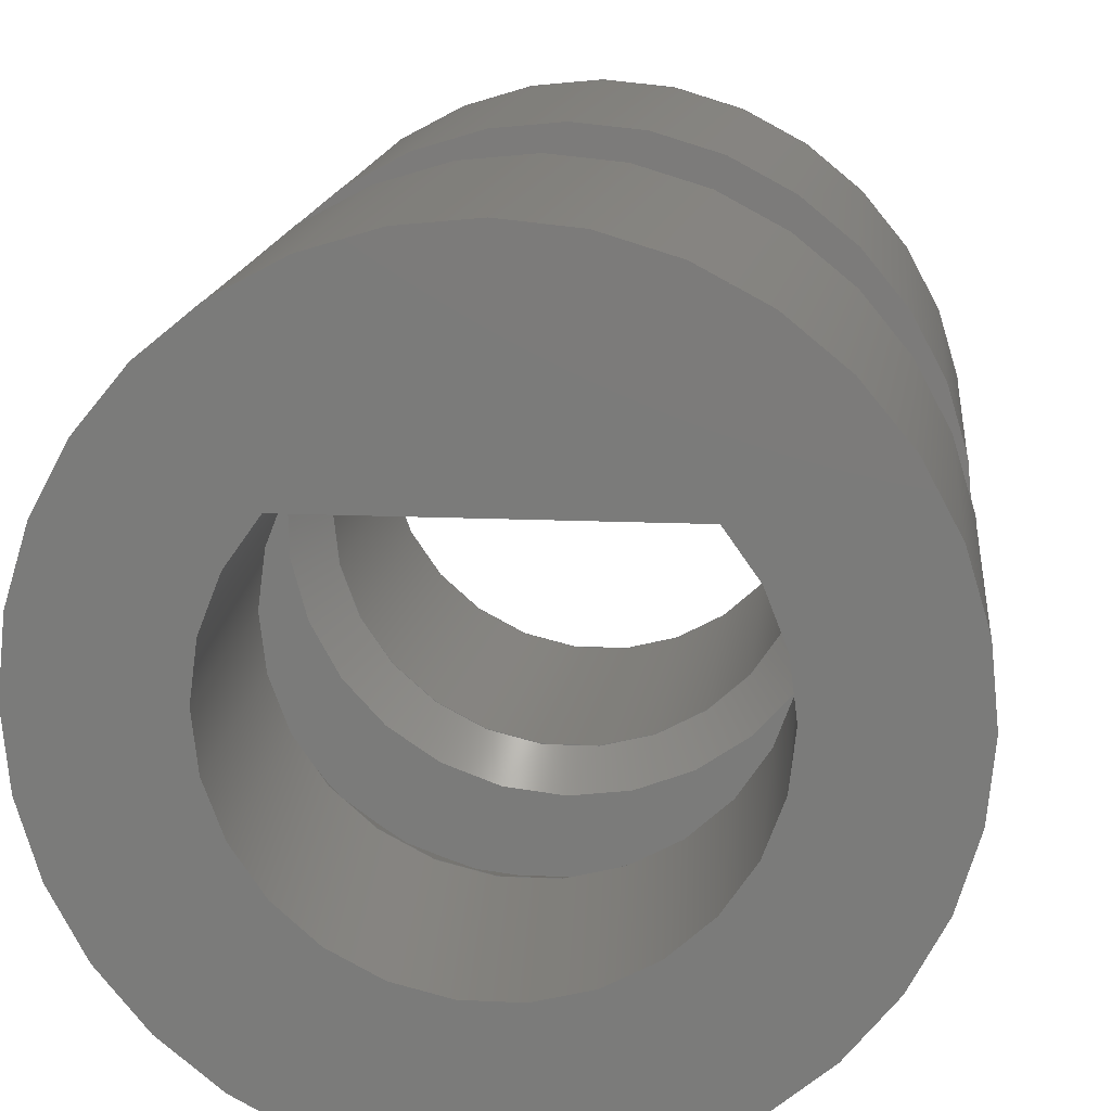
<metadata>
{"format":"step","ext":"step","renderer":"f3d","projection":"perspective","resolution":1024,"background":"white","views":[{"elev":14.5,"azim":5.7,"up":"+Y"}]}
</metadata>
<code>
ISO-10303-21;
DATA;
#1 = APPLICATION_PROTOCOL_DEFINITION('international standard',
  'automotive_design',2000,#2);
#2 = APPLICATION_CONTEXT(
  'core data for automotive mechanical design processes');
#3 = SHAPE_DEFINITION_REPRESENTATION(#4,#10);
#4 = PRODUCT_DEFINITION_SHAPE('','',#5);
#5 = PRODUCT_DEFINITION('design','',#6,#9);
#6 = PRODUCT_DEFINITION_FORMATION('','',#7);
#7 = PRODUCT('Open CASCADE STEP translator 7.6 3',
  'Open CASCADE STEP translator 7.6 3','',(#8));
#8 = PRODUCT_CONTEXT('',#2,'mechanical');
#9 = PRODUCT_DEFINITION_CONTEXT('part definition',#2,'design');
#10 = ADVANCED_BREP_SHAPE_REPRESENTATION('',(#11,#15),#501);
#11 = AXIS2_PLACEMENT_3D('',#12,#13,#14);
#12 = CARTESIAN_POINT('',(0,0,0));
#13 = DIRECTION('',(0,0,1));
#14 = DIRECTION('',(1,0,-0));
#15 = MANIFOLD_SOLID_BREP('',#16);
#16 = CLOSED_SHELL('',(#17,#87,#121,#138,#163,#194,#218,#242,#259,#291,
    #308,#321,#363,#396,#414,#439,#470,#488));
#17 = ADVANCED_FACE('',(#18,#37,#48),#82,.F.);
#18 = FACE_BOUND('',#19,.F.);
#19 = EDGE_LOOP('',(#20,#31));
#20 = ORIENTED_EDGE('',*,*,#21,.F.);
#21 = EDGE_CURVE('',#22,#24,#26,.T.);
#22 = VERTEX_POINT('',#23);
#23 = CARTESIAN_POINT('',(-4.94,5.1,2.25));
#24 = VERTEX_POINT('',#25);
#25 = CARTESIAN_POINT('',(4.94,5.1,2.25));
#26 = CIRCLE('',#27,7.1);
#27 = AXIS2_PLACEMENT_3D('',#28,#29,#30);
#28 = CARTESIAN_POINT('',(0,0,2.25));
#29 = DIRECTION('',(0,0,1));
#30 = DIRECTION('',(-0.7404,0.6721,0));
#31 = ORIENTED_EDGE('',*,*,#32,.T.);
#32 = EDGE_CURVE('',#22,#24,#33,.T.);
#33 = LINE('',#34,#35);
#34 = CARTESIAN_POINT('',(-4.517,5.1,2.25));
#35 = VECTOR('',#36,1);
#36 = DIRECTION('',(1,0,0));
#37 = FACE_BOUND('',#38,.F.);
#38 = EDGE_LOOP('',(#39));
#39 = ORIENTED_EDGE('',*,*,#40,.T.);
#40 = EDGE_CURVE('',#41,#41,#43,.T.);
#41 = VERTEX_POINT('',#42);
#42 = CARTESIAN_POINT('',(10,0,2.25));
#43 = CIRCLE('',#44,10);
#44 = AXIS2_PLACEMENT_3D('',#45,#46,#47);
#45 = CARTESIAN_POINT('',(0,0,2.25));
#46 = DIRECTION('',(0,0,1));
#47 = DIRECTION('',(1,0,0));
#48 = FACE_BOUND('',#49,.F.);
#49 = EDGE_LOOP('',(#50,#60,#68,#76));
#50 = ORIENTED_EDGE('',*,*,#51,.F.);
#51 = EDGE_CURVE('',#52,#54,#56,.T.);
#52 = VERTEX_POINT('',#53);
#53 = CARTESIAN_POINT('',(-1,6,2.25));
#54 = VERTEX_POINT('',#55);
#55 = CARTESIAN_POINT('',(1,6,2.25));
#56 = LINE('',#57,#58);
#57 = CARTESIAN_POINT('',(-0.5,6,2.25));
#58 = VECTOR('',#59,1);
#59 = DIRECTION('',(1,-2.2e-16,0));
#60 = ORIENTED_EDGE('',*,*,#61,.T.);
#61 = EDGE_CURVE('',#52,#62,#64,.T.);
#62 = VERTEX_POINT('',#63);
#63 = CARTESIAN_POINT('',(-1,8,2.25));
#64 = LINE('',#65,#66);
#65 = CARTESIAN_POINT('',(-1,3.485,2.25));
#66 = VECTOR('',#67,1);
#67 = DIRECTION('',(2.2e-16,1,0));
#68 = ORIENTED_EDGE('',*,*,#69,.F.);
#69 = EDGE_CURVE('',#70,#62,#72,.T.);
#70 = VERTEX_POINT('',#71);
#71 = CARTESIAN_POINT('',(1,8,2.25));
#72 = LINE('',#73,#74);
#73 = CARTESIAN_POINT('',(-0.5,8,2.25));
#74 = VECTOR('',#75,1);
#75 = DIRECTION('',(-1,2.2e-16,0));
#76 = ORIENTED_EDGE('',*,*,#77,.F.);
#77 = EDGE_CURVE('',#54,#70,#78,.T.);
#78 = LINE('',#79,#80);
#79 = CARTESIAN_POINT('',(1,3.485,2.25));
#80 = VECTOR('',#81,1);
#81 = DIRECTION('',(2.2e-16,1,0));
#82 = PLANE('',#83);
#83 = AXIS2_PLACEMENT_3D('',#84,#85,#86);
#84 = CARTESIAN_POINT('',(-3.3e-16,-0.02949,2.25));
#85 = DIRECTION('',(0,0,1));
#86 = DIRECTION('',(1,0,0));
#87 = ADVANCED_FACE('',(#88),#116,.F.);
#88 = FACE_BOUND('',#89,.F.);
#89 = EDGE_LOOP('',(#90,#99,#100,#109));
#90 = ORIENTED_EDGE('',*,*,#91,.F.);
#91 = EDGE_CURVE('',#22,#92,#94,.T.);
#92 = VERTEX_POINT('',#93);
#93 = CARTESIAN_POINT('',(-4.517,4.1,4.997));
#94 = PARABOLA('',#95,0.342);
#95 = AXIS2_PLACEMENT_3D('',#96,#97,#98);
#96 = CARTESIAN_POINT('',(-2e-17,-1,19.01));
#97 = DIRECTION('',(-1e-17,-0.9397,-0.342));
#98 = DIRECTION('',(1e-17,0.342,-0.9397));
#99 = ORIENTED_EDGE('',*,*,#21,.T.);
#100 = ORIENTED_EDGE('',*,*,#101,.T.);
#101 = EDGE_CURVE('',#24,#102,#104,.T.);
#102 = VERTEX_POINT('',#103);
#103 = CARTESIAN_POINT('',(4.517,4.1,4.997));
#104 = PARABOLA('',#105,0.342);
#105 = AXIS2_PLACEMENT_3D('',#106,#107,#108);
#106 = CARTESIAN_POINT('',(-2e-17,-1,19.01));
#107 = DIRECTION('',(1e-17,0.9397,0.342));
#108 = DIRECTION('',(1e-17,0.342,-0.9397));
#109 = ORIENTED_EDGE('',*,*,#110,.F.);
#110 = EDGE_CURVE('',#92,#102,#111,.T.);
#111 = CIRCLE('',#112,6.1);
#112 = AXIS2_PLACEMENT_3D('',#113,#114,#115);
#113 = CARTESIAN_POINT('',(0,0,4.997));
#114 = DIRECTION('',(0,0,1));
#115 = DIRECTION('',(-0.7404,0.6721,0));
#116 = CONICAL_SURFACE('',#117,6.1,0.3491);
#117 = AXIS2_PLACEMENT_3D('',#118,#119,#120);
#118 = CARTESIAN_POINT('',(0,0,4.997));
#119 = DIRECTION('',(0,0,-1));
#120 = DIRECTION('',(-0.7404,0.6721,0));
#121 = ADVANCED_FACE('',(#122),#133,.T.);
#122 = FACE_BOUND('',#123,.T.);
#123 = EDGE_LOOP('',(#124,#125,#126,#127));
#124 = ORIENTED_EDGE('',*,*,#91,.F.);
#125 = ORIENTED_EDGE('',*,*,#32,.T.);
#126 = ORIENTED_EDGE('',*,*,#101,.T.);
#127 = ORIENTED_EDGE('',*,*,#128,.F.);
#128 = EDGE_CURVE('',#92,#102,#129,.T.);
#129 = LINE('',#130,#131);
#130 = CARTESIAN_POINT('',(-4.517,4.1,4.997));
#131 = VECTOR('',#132,1);
#132 = DIRECTION('',(1,0,0));
#133 = PLANE('',#134);
#134 = AXIS2_PLACEMENT_3D('',#135,#136,#137);
#135 = CARTESIAN_POINT('',(-4.517,4.6,3.624));
#136 = DIRECTION('',(-1e-17,-0.9397,-0.342));
#137 = DIRECTION('',(1,-1.057e-17,-2.063e-19));
#138 = ADVANCED_FACE('',(#139),#158,.T.);
#139 = FACE_BOUND('',#140,.F.);
#140 = EDGE_LOOP('',(#141,#149,#156,#157));
#141 = ORIENTED_EDGE('',*,*,#142,.T.);
#142 = EDGE_CURVE('',#41,#143,#145,.T.);
#143 = VERTEX_POINT('',#144);
#144 = CARTESIAN_POINT('',(10,0,12.25));
#145 = LINE('',#146,#147);
#146 = CARTESIAN_POINT('',(10,0,2.25));
#147 = VECTOR('',#148,1);
#148 = DIRECTION('',(0,0,1));
#149 = ORIENTED_EDGE('',*,*,#150,.T.);
#150 = EDGE_CURVE('',#143,#143,#151,.T.);
#151 = CIRCLE('',#152,10);
#152 = AXIS2_PLACEMENT_3D('',#153,#154,#155);
#153 = CARTESIAN_POINT('',(0,0,12.25));
#154 = DIRECTION('',(0,0,1));
#155 = DIRECTION('',(1,0,0));
#156 = ORIENTED_EDGE('',*,*,#142,.F.);
#157 = ORIENTED_EDGE('',*,*,#40,.F.);
#158 = CYLINDRICAL_SURFACE('',#159,10);
#159 = AXIS2_PLACEMENT_3D('',#160,#161,#162);
#160 = CARTESIAN_POINT('',(0,0,2.25));
#161 = DIRECTION('',(-0,-0,-1));
#162 = DIRECTION('',(1,0,0));
#163 = ADVANCED_FACE('',(#164),#189,.T.);
#164 = FACE_BOUND('',#165,.T.);
#165 = EDGE_LOOP('',(#166,#174,#182,#188));
#166 = ORIENTED_EDGE('',*,*,#167,.F.);
#167 = EDGE_CURVE('',#168,#52,#170,.T.);
#168 = VERTEX_POINT('',#169);
#169 = CARTESIAN_POINT('',(-1,6,-3.75));
#170 = LINE('',#171,#172);
#171 = CARTESIAN_POINT('',(-1,6,-5));
#172 = VECTOR('',#173,1);
#173 = DIRECTION('',(0,0,1));
#174 = ORIENTED_EDGE('',*,*,#175,.F.);
#175 = EDGE_CURVE('',#176,#168,#178,.T.);
#176 = VERTEX_POINT('',#177);
#177 = CARTESIAN_POINT('',(1,6,-3.75));
#178 = LINE('',#179,#180);
#179 = CARTESIAN_POINT('',(-0.5,6,-3.75));
#180 = VECTOR('',#181,1);
#181 = DIRECTION('',(-1,2.2e-16,0));
#182 = ORIENTED_EDGE('',*,*,#183,.T.);
#183 = EDGE_CURVE('',#176,#54,#184,.T.);
#184 = LINE('',#185,#186);
#185 = CARTESIAN_POINT('',(1,6,-5));
#186 = VECTOR('',#187,1);
#187 = DIRECTION('',(0,0,1));
#188 = ORIENTED_EDGE('',*,*,#51,.F.);
#189 = PLANE('',#190);
#190 = AXIS2_PLACEMENT_3D('',#191,#192,#193);
#191 = CARTESIAN_POINT('',(-1,6,-5));
#192 = DIRECTION('',(-2.2e-16,-1,2.2e-16));
#193 = DIRECTION('',(-2.2e-16,2.2e-16,1));
#194 = ADVANCED_FACE('',(#195),#213,.T.);
#195 = FACE_BOUND('',#196,.T.);
#196 = EDGE_LOOP('',(#197,#198,#206,#212));
#197 = ORIENTED_EDGE('',*,*,#183,.F.);
#198 = ORIENTED_EDGE('',*,*,#199,.F.);
#199 = EDGE_CURVE('',#200,#176,#202,.T.);
#200 = VERTEX_POINT('',#201);
#201 = CARTESIAN_POINT('',(1,8,-3.75));
#202 = LINE('',#203,#204);
#203 = CARTESIAN_POINT('',(1,3.485,-3.75));
#204 = VECTOR('',#205,1);
#205 = DIRECTION('',(-2.2e-16,-1,0));
#206 = ORIENTED_EDGE('',*,*,#207,.F.);
#207 = EDGE_CURVE('',#70,#200,#208,.T.);
#208 = LINE('',#209,#210);
#209 = CARTESIAN_POINT('',(1,8,5));
#210 = VECTOR('',#211,1);
#211 = DIRECTION('',(0,0,-1));
#212 = ORIENTED_EDGE('',*,*,#77,.F.);
#213 = PLANE('',#214);
#214 = AXIS2_PLACEMENT_3D('',#215,#216,#217);
#215 = CARTESIAN_POINT('',(1,7,-4.441e-16));
#216 = DIRECTION('',(1,-2.2e-16,2.2e-16));
#217 = DIRECTION('',(-2.2e-16,0,1));
#218 = ADVANCED_FACE('',(#219),#237,.T.);
#219 = FACE_BOUND('',#220,.T.);
#220 = EDGE_LOOP('',(#221,#229,#230,#231));
#221 = ORIENTED_EDGE('',*,*,#222,.F.);
#222 = EDGE_CURVE('',#62,#223,#225,.T.);
#223 = VERTEX_POINT('',#224);
#224 = CARTESIAN_POINT('',(-1,8,-3.75));
#225 = LINE('',#226,#227);
#226 = CARTESIAN_POINT('',(-1,8,5));
#227 = VECTOR('',#228,1);
#228 = DIRECTION('',(0,0,-1));
#229 = ORIENTED_EDGE('',*,*,#69,.F.);
#230 = ORIENTED_EDGE('',*,*,#207,.T.);
#231 = ORIENTED_EDGE('',*,*,#232,.F.);
#232 = EDGE_CURVE('',#223,#200,#233,.T.);
#233 = LINE('',#234,#235);
#234 = CARTESIAN_POINT('',(-0.5,8,-3.75));
#235 = VECTOR('',#236,1);
#236 = DIRECTION('',(1,-2.2e-16,0));
#237 = PLANE('',#238);
#238 = AXIS2_PLACEMENT_3D('',#239,#240,#241);
#239 = CARTESIAN_POINT('',(-1,8,5));
#240 = DIRECTION('',(2.2e-16,1,-2.2e-16));
#241 = DIRECTION('',(2.2e-16,-2.2e-16,-1));
#242 = ADVANCED_FACE('',(#243),#254,.F.);
#243 = FACE_BOUND('',#244,.F.);
#244 = EDGE_LOOP('',(#245,#246,#252,#253));
#245 = ORIENTED_EDGE('',*,*,#167,.F.);
#246 = ORIENTED_EDGE('',*,*,#247,.F.);
#247 = EDGE_CURVE('',#223,#168,#248,.T.);
#248 = LINE('',#249,#250);
#249 = CARTESIAN_POINT('',(-1,3.485,-3.75));
#250 = VECTOR('',#251,1);
#251 = DIRECTION('',(-2.2e-16,-1,0));
#252 = ORIENTED_EDGE('',*,*,#222,.F.);
#253 = ORIENTED_EDGE('',*,*,#61,.F.);
#254 = PLANE('',#255);
#255 = AXIS2_PLACEMENT_3D('',#256,#257,#258);
#256 = CARTESIAN_POINT('',(-1,7,-1.332e-15));
#257 = DIRECTION('',(1,-2.2e-16,2.2e-16));
#258 = DIRECTION('',(-2.2e-16,0,1));
#259 = ADVANCED_FACE('',(#260),#286,.F.);
#260 = FACE_BOUND('',#261,.T.);
#261 = EDGE_LOOP('',(#262,#270,#279,#285));
#262 = ORIENTED_EDGE('',*,*,#263,.T.);
#263 = EDGE_CURVE('',#92,#264,#266,.T.);
#264 = VERTEX_POINT('',#265);
#265 = CARTESIAN_POINT('',(-4.517,4.1,12.25));
#266 = LINE('',#267,#268);
#267 = CARTESIAN_POINT('',(-4.517,4.1,2.25));
#268 = VECTOR('',#269,1);
#269 = DIRECTION('',(0,0,1));
#270 = ORIENTED_EDGE('',*,*,#271,.T.);
#271 = EDGE_CURVE('',#264,#272,#274,.T.);
#272 = VERTEX_POINT('',#273);
#273 = CARTESIAN_POINT('',(4.517,4.1,12.25));
#274 = CIRCLE('',#275,6.1);
#275 = AXIS2_PLACEMENT_3D('',#276,#277,#278);
#276 = CARTESIAN_POINT('',(0,0,12.25));
#277 = DIRECTION('',(0,0,1));
#278 = DIRECTION('',(1,0,0));
#279 = ORIENTED_EDGE('',*,*,#280,.F.);
#280 = EDGE_CURVE('',#102,#272,#281,.T.);
#281 = LINE('',#282,#283);
#282 = CARTESIAN_POINT('',(4.517,4.1,2.25));
#283 = VECTOR('',#284,1);
#284 = DIRECTION('',(0,0,1));
#285 = ORIENTED_EDGE('',*,*,#110,.F.);
#286 = CYLINDRICAL_SURFACE('',#287,6.1);
#287 = AXIS2_PLACEMENT_3D('',#288,#289,#290);
#288 = CARTESIAN_POINT('',(0,0,2.25));
#289 = DIRECTION('',(-0,-0,-1));
#290 = DIRECTION('',(1,0,0));
#291 = ADVANCED_FACE('',(#292),#303,.F.);
#292 = FACE_BOUND('',#293,.F.);
#293 = EDGE_LOOP('',(#294,#295,#301,#302));
#294 = ORIENTED_EDGE('',*,*,#263,.T.);
#295 = ORIENTED_EDGE('',*,*,#296,.T.);
#296 = EDGE_CURVE('',#264,#272,#297,.T.);
#297 = LINE('',#298,#299);
#298 = CARTESIAN_POINT('',(-4.517,4.1,12.25));
#299 = VECTOR('',#300,1);
#300 = DIRECTION('',(1,0,0));
#301 = ORIENTED_EDGE('',*,*,#280,.F.);
#302 = ORIENTED_EDGE('',*,*,#128,.F.);
#303 = PLANE('',#304);
#304 = AXIS2_PLACEMENT_3D('',#305,#306,#307);
#305 = CARTESIAN_POINT('',(-4.517,4.1,2.25));
#306 = DIRECTION('',(0,1,0));
#307 = DIRECTION('',(1,0,0));
#308 = ADVANCED_FACE('',(#309,#312),#316,.T.);
#309 = FACE_BOUND('',#310,.T.);
#310 = EDGE_LOOP('',(#311));
#311 = ORIENTED_EDGE('',*,*,#150,.T.);
#312 = FACE_BOUND('',#313,.F.);
#313 = EDGE_LOOP('',(#314,#315));
#314 = ORIENTED_EDGE('',*,*,#271,.T.);
#315 = ORIENTED_EDGE('',*,*,#296,.F.);
#316 = PLANE('',#317);
#317 = AXIS2_PLACEMENT_3D('',#318,#319,#320);
#318 = CARTESIAN_POINT('',(-3.3e-16,-0.02949,12.25));
#319 = DIRECTION('',(0,0,1));
#320 = DIRECTION('',(1,0,0));
#321 = ADVANCED_FACE('',(#322,#341,#352),#358,.T.);
#322 = FACE_BOUND('',#323,.T.);
#323 = EDGE_LOOP('',(#324,#334));
#324 = ORIENTED_EDGE('',*,*,#325,.T.);
#325 = EDGE_CURVE('',#326,#328,#330,.T.);
#326 = VERTEX_POINT('',#327);
#327 = CARTESIAN_POINT('',(-4.94,5.1,-3.75));
#328 = VERTEX_POINT('',#329);
#329 = CARTESIAN_POINT('',(4.94,5.1,-3.75));
#330 = LINE('',#331,#332);
#331 = CARTESIAN_POINT('',(-4.517,5.1,-3.75));
#332 = VECTOR('',#333,1);
#333 = DIRECTION('',(1,0,0));
#334 = ORIENTED_EDGE('',*,*,#335,.F.);
#335 = EDGE_CURVE('',#326,#328,#336,.T.);
#336 = CIRCLE('',#337,7.1);
#337 = AXIS2_PLACEMENT_3D('',#338,#339,#340);
#338 = CARTESIAN_POINT('',(0,0,-3.75));
#339 = DIRECTION('',(0,0,1));
#340 = DIRECTION('',(-0.7404,0.6721,0));
#341 = FACE_BOUND('',#342,.T.);
#342 = EDGE_LOOP('',(#343));
#343 = ORIENTED_EDGE('',*,*,#344,.T.);
#344 = EDGE_CURVE('',#345,#345,#347,.T.);
#345 = VERTEX_POINT('',#346);
#346 = CARTESIAN_POINT('',(10,0,-3.75));
#347 = CIRCLE('',#348,10);
#348 = AXIS2_PLACEMENT_3D('',#349,#350,#351);
#349 = CARTESIAN_POINT('',(0,0,-3.75));
#350 = DIRECTION('',(0,0,1));
#351 = DIRECTION('',(1,0,0));
#352 = FACE_BOUND('',#353,.T.);
#353 = EDGE_LOOP('',(#354,#355,#356,#357));
#354 = ORIENTED_EDGE('',*,*,#199,.T.);
#355 = ORIENTED_EDGE('',*,*,#175,.T.);
#356 = ORIENTED_EDGE('',*,*,#247,.F.);
#357 = ORIENTED_EDGE('',*,*,#232,.T.);
#358 = PLANE('',#359);
#359 = AXIS2_PLACEMENT_3D('',#360,#361,#362);
#360 = CARTESIAN_POINT('',(-6.6e-16,-0.02949,-3.75));
#361 = DIRECTION('',(0,0,1));
#362 = DIRECTION('',(1,0,0));
#363 = ADVANCED_FACE('',(#364),#391,.T.);
#364 = FACE_BOUND('',#365,.F.);
#365 = EDGE_LOOP('',(#366,#375,#376,#385));
#366 = ORIENTED_EDGE('',*,*,#367,.F.);
#367 = EDGE_CURVE('',#326,#368,#370,.T.);
#368 = VERTEX_POINT('',#369);
#369 = CARTESIAN_POINT('',(-4.517,4.1,-4.75));
#370 = PARABOLA('',#371,0.7071);
#371 = AXIS2_PLACEMENT_3D('',#372,#373,#374);
#372 = CARTESIAN_POINT('',(0,-1,-9.85));
#373 = DIRECTION('',(0,0.7071,-0.7071));
#374 = DIRECTION('',(0,0.7071,0.7071));
#375 = ORIENTED_EDGE('',*,*,#325,.T.);
#376 = ORIENTED_EDGE('',*,*,#377,.T.);
#377 = EDGE_CURVE('',#328,#378,#380,.T.);
#378 = VERTEX_POINT('',#379);
#379 = CARTESIAN_POINT('',(4.517,4.1,-4.75));
#380 = PARABOLA('',#381,0.7071);
#381 = AXIS2_PLACEMENT_3D('',#382,#383,#384);
#382 = CARTESIAN_POINT('',(0,-1,-9.85));
#383 = DIRECTION('',(0,-0.7071,0.7071));
#384 = DIRECTION('',(0,0.7071,0.7071));
#385 = ORIENTED_EDGE('',*,*,#386,.F.);
#386 = EDGE_CURVE('',#368,#378,#387,.T.);
#387 = LINE('',#388,#389);
#388 = CARTESIAN_POINT('',(-4.517,4.1,-4.75));
#389 = VECTOR('',#390,1);
#390 = DIRECTION('',(1,0,0));
#391 = PLANE('',#392);
#392 = AXIS2_PLACEMENT_3D('',#393,#394,#395);
#393 = CARTESIAN_POINT('',(-4.517,4.6,-4.25));
#394 = DIRECTION('',(0,-0.7071,0.7071));
#395 = DIRECTION('',(-1,-0,-0));
#396 = ADVANCED_FACE('',(#397),#409,.F.);
#397 = FACE_BOUND('',#398,.T.);
#398 = EDGE_LOOP('',(#399,#400,#401,#402));
#399 = ORIENTED_EDGE('',*,*,#367,.F.);
#400 = ORIENTED_EDGE('',*,*,#335,.T.);
#401 = ORIENTED_EDGE('',*,*,#377,.T.);
#402 = ORIENTED_EDGE('',*,*,#403,.F.);
#403 = EDGE_CURVE('',#368,#378,#404,.T.);
#404 = CIRCLE('',#405,6.1);
#405 = AXIS2_PLACEMENT_3D('',#406,#407,#408);
#406 = CARTESIAN_POINT('',(0,0,-4.75));
#407 = DIRECTION('',(0,0,1));
#408 = DIRECTION('',(-0.7404,0.6721,0));
#409 = CONICAL_SURFACE('',#410,6.1,0.7854);
#410 = AXIS2_PLACEMENT_3D('',#411,#412,#413);
#411 = CARTESIAN_POINT('',(0,0,-4.75));
#412 = DIRECTION('',(0,0,1));
#413 = DIRECTION('',(-0.7404,0.6721,0));
#414 = ADVANCED_FACE('',(#415),#434,.T.);
#415 = FACE_BOUND('',#416,.T.);
#416 = EDGE_LOOP('',(#417,#425,#432,#433));
#417 = ORIENTED_EDGE('',*,*,#418,.T.);
#418 = EDGE_CURVE('',#345,#419,#421,.T.);
#419 = VERTEX_POINT('',#420);
#420 = CARTESIAN_POINT('',(10,0,-13.75));
#421 = LINE('',#422,#423);
#422 = CARTESIAN_POINT('',(10,0,-3.75));
#423 = VECTOR('',#424,1);
#424 = DIRECTION('',(-0,-0,-1));
#425 = ORIENTED_EDGE('',*,*,#426,.T.);
#426 = EDGE_CURVE('',#419,#419,#427,.T.);
#427 = CIRCLE('',#428,10);
#428 = AXIS2_PLACEMENT_3D('',#429,#430,#431);
#429 = CARTESIAN_POINT('',(0,0,-13.75));
#430 = DIRECTION('',(0,0,1));
#431 = DIRECTION('',(1,0,0));
#432 = ORIENTED_EDGE('',*,*,#418,.F.);
#433 = ORIENTED_EDGE('',*,*,#344,.F.);
#434 = CYLINDRICAL_SURFACE('',#435,10);
#435 = AXIS2_PLACEMENT_3D('',#436,#437,#438);
#436 = CARTESIAN_POINT('',(0,0,-3.75));
#437 = DIRECTION('',(0,0,1));
#438 = DIRECTION('',(1,0,0));
#439 = ADVANCED_FACE('',(#440),#465,.T.);
#440 = FACE_BOUND('',#441,.T.);
#441 = EDGE_LOOP('',(#442,#450,#458,#464));
#442 = ORIENTED_EDGE('',*,*,#443,.T.);
#443 = EDGE_CURVE('',#368,#444,#446,.T.);
#444 = VERTEX_POINT('',#445);
#445 = CARTESIAN_POINT('',(-4.517,4.1,-13.75));
#446 = LINE('',#447,#448);
#447 = CARTESIAN_POINT('',(-4.517,4.1,-3.75));
#448 = VECTOR('',#449,1);
#449 = DIRECTION('',(-0,-0,-1));
#450 = ORIENTED_EDGE('',*,*,#451,.T.);
#451 = EDGE_CURVE('',#444,#452,#454,.T.);
#452 = VERTEX_POINT('',#453);
#453 = CARTESIAN_POINT('',(4.517,4.1,-13.75));
#454 = LINE('',#455,#456);
#455 = CARTESIAN_POINT('',(-4.517,4.1,-13.75));
#456 = VECTOR('',#457,1);
#457 = DIRECTION('',(1,0,0));
#458 = ORIENTED_EDGE('',*,*,#459,.F.);
#459 = EDGE_CURVE('',#378,#452,#460,.T.);
#460 = LINE('',#461,#462);
#461 = CARTESIAN_POINT('',(4.517,4.1,-3.75));
#462 = VECTOR('',#463,1);
#463 = DIRECTION('',(-0,-0,-1));
#464 = ORIENTED_EDGE('',*,*,#386,.F.);
#465 = PLANE('',#466);
#466 = AXIS2_PLACEMENT_3D('',#467,#468,#469);
#467 = CARTESIAN_POINT('',(-4.517,4.1,-3.75));
#468 = DIRECTION('',(0,-1,0));
#469 = DIRECTION('',(1,0,0));
#470 = ADVANCED_FACE('',(#471),#483,.F.);
#471 = FACE_BOUND('',#472,.F.);
#472 = EDGE_LOOP('',(#473,#474,#481,#482));
#473 = ORIENTED_EDGE('',*,*,#443,.T.);
#474 = ORIENTED_EDGE('',*,*,#475,.T.);
#475 = EDGE_CURVE('',#444,#452,#476,.T.);
#476 = CIRCLE('',#477,6.1);
#477 = AXIS2_PLACEMENT_3D('',#478,#479,#480);
#478 = CARTESIAN_POINT('',(0,0,-13.75));
#479 = DIRECTION('',(0,0,1));
#480 = DIRECTION('',(1,0,0));
#481 = ORIENTED_EDGE('',*,*,#459,.F.);
#482 = ORIENTED_EDGE('',*,*,#403,.F.);
#483 = CYLINDRICAL_SURFACE('',#484,6.1);
#484 = AXIS2_PLACEMENT_3D('',#485,#486,#487);
#485 = CARTESIAN_POINT('',(0,0,-3.75));
#486 = DIRECTION('',(0,0,1));
#487 = DIRECTION('',(1,0,0));
#488 = ADVANCED_FACE('',(#489,#492),#496,.F.);
#489 = FACE_BOUND('',#490,.F.);
#490 = EDGE_LOOP('',(#491));
#491 = ORIENTED_EDGE('',*,*,#426,.T.);
#492 = FACE_BOUND('',#493,.T.);
#493 = EDGE_LOOP('',(#494,#495));
#494 = ORIENTED_EDGE('',*,*,#475,.T.);
#495 = ORIENTED_EDGE('',*,*,#451,.F.);
#496 = PLANE('',#497);
#497 = AXIS2_PLACEMENT_3D('',#498,#499,#500);
#498 = CARTESIAN_POINT('',(-6.6e-16,-0.02949,-13.75));
#499 = DIRECTION('',(0,0,1));
#500 = DIRECTION('',(1,0,0));
#501 = ( GEOMETRIC_REPRESENTATION_CONTEXT(3) 
GLOBAL_UNCERTAINTY_ASSIGNED_CONTEXT((#505)) GLOBAL_UNIT_ASSIGNED_CONTEXT
((#502,#503,#504)) REPRESENTATION_CONTEXT('Context #1',
  '3D Context with UNIT and UNCERTAINTY') );
#502 = ( LENGTH_UNIT() NAMED_UNIT(*) SI_UNIT(.MILLI.,.METRE.) );
#503 = ( NAMED_UNIT(*) PLANE_ANGLE_UNIT() SI_UNIT($,.RADIAN.) );
#504 = ( NAMED_UNIT(*) SI_UNIT($,.STERADIAN.) SOLID_ANGLE_UNIT() );
#505 = UNCERTAINTY_MEASURE_WITH_UNIT(LENGTH_MEASURE(1e-07),#502,
  'distance_accuracy_value','confusion accuracy');
#506 = PRODUCT_RELATED_PRODUCT_CATEGORY('part',$,(#7));
ENDSEC;
END-ISO-10303-21;

</code>
